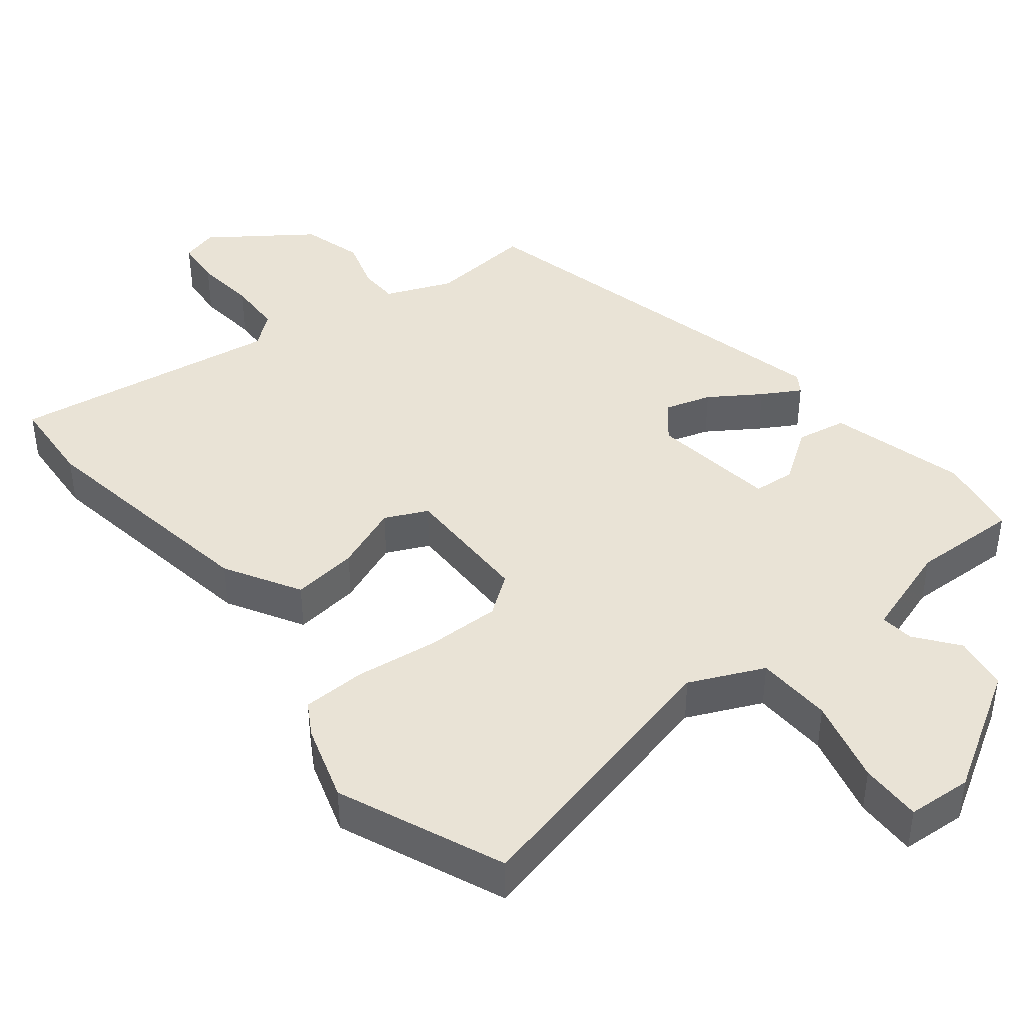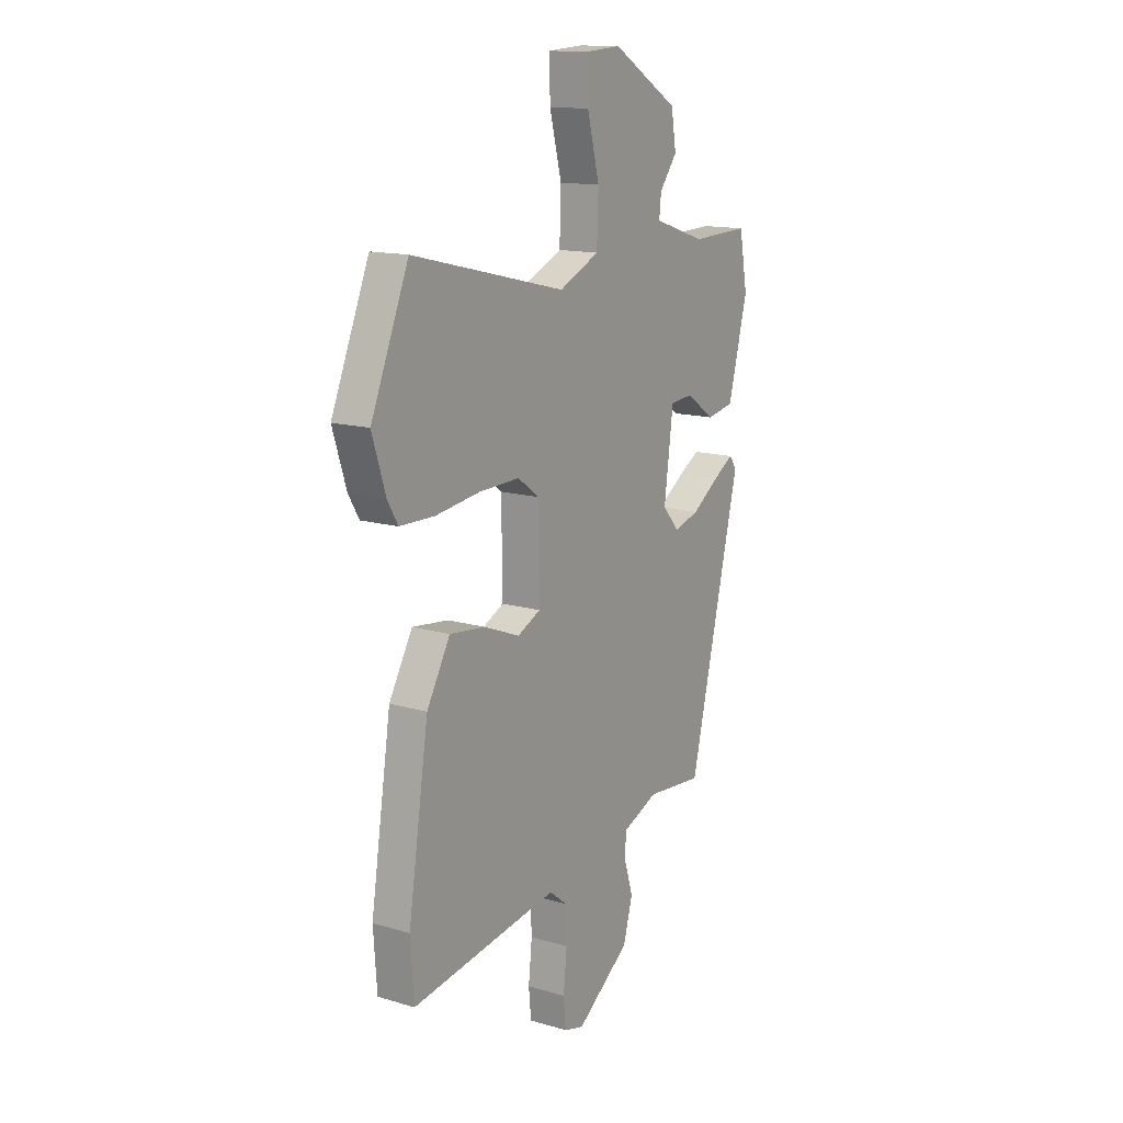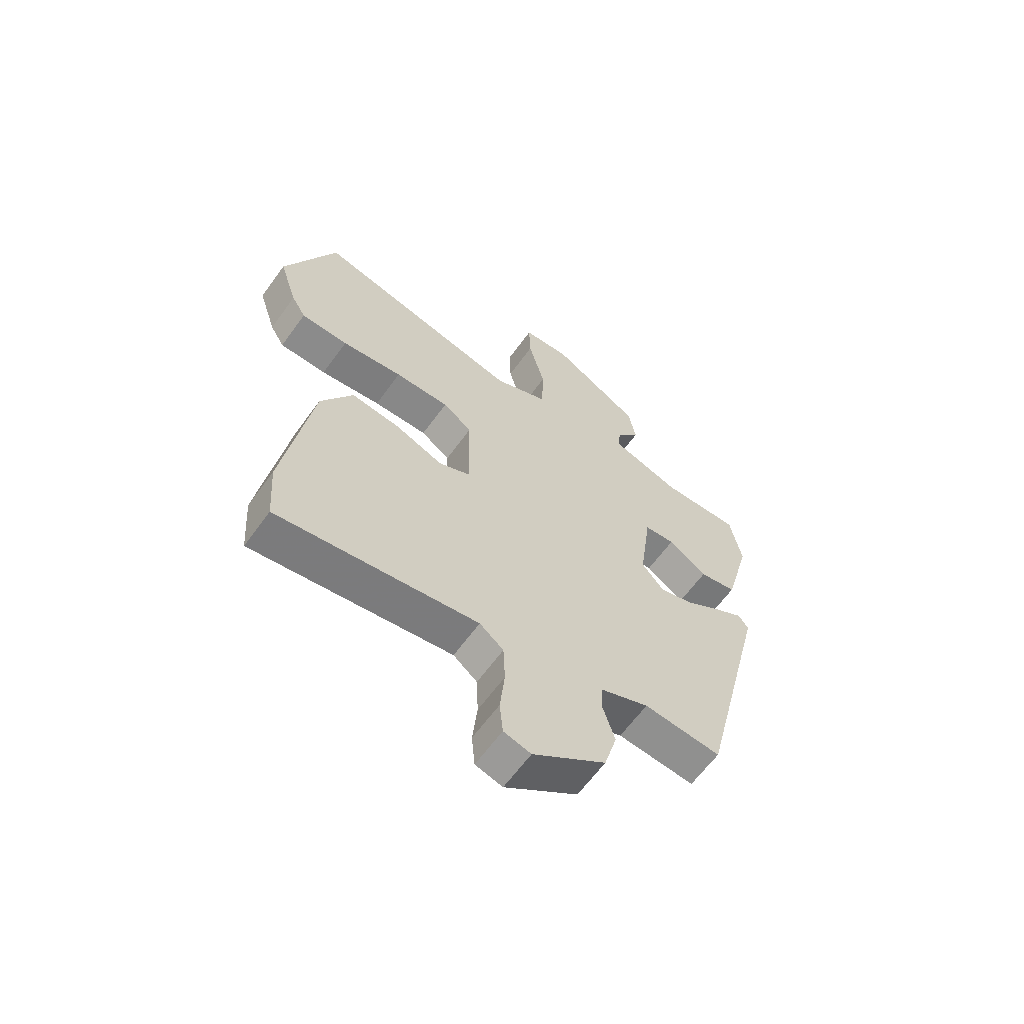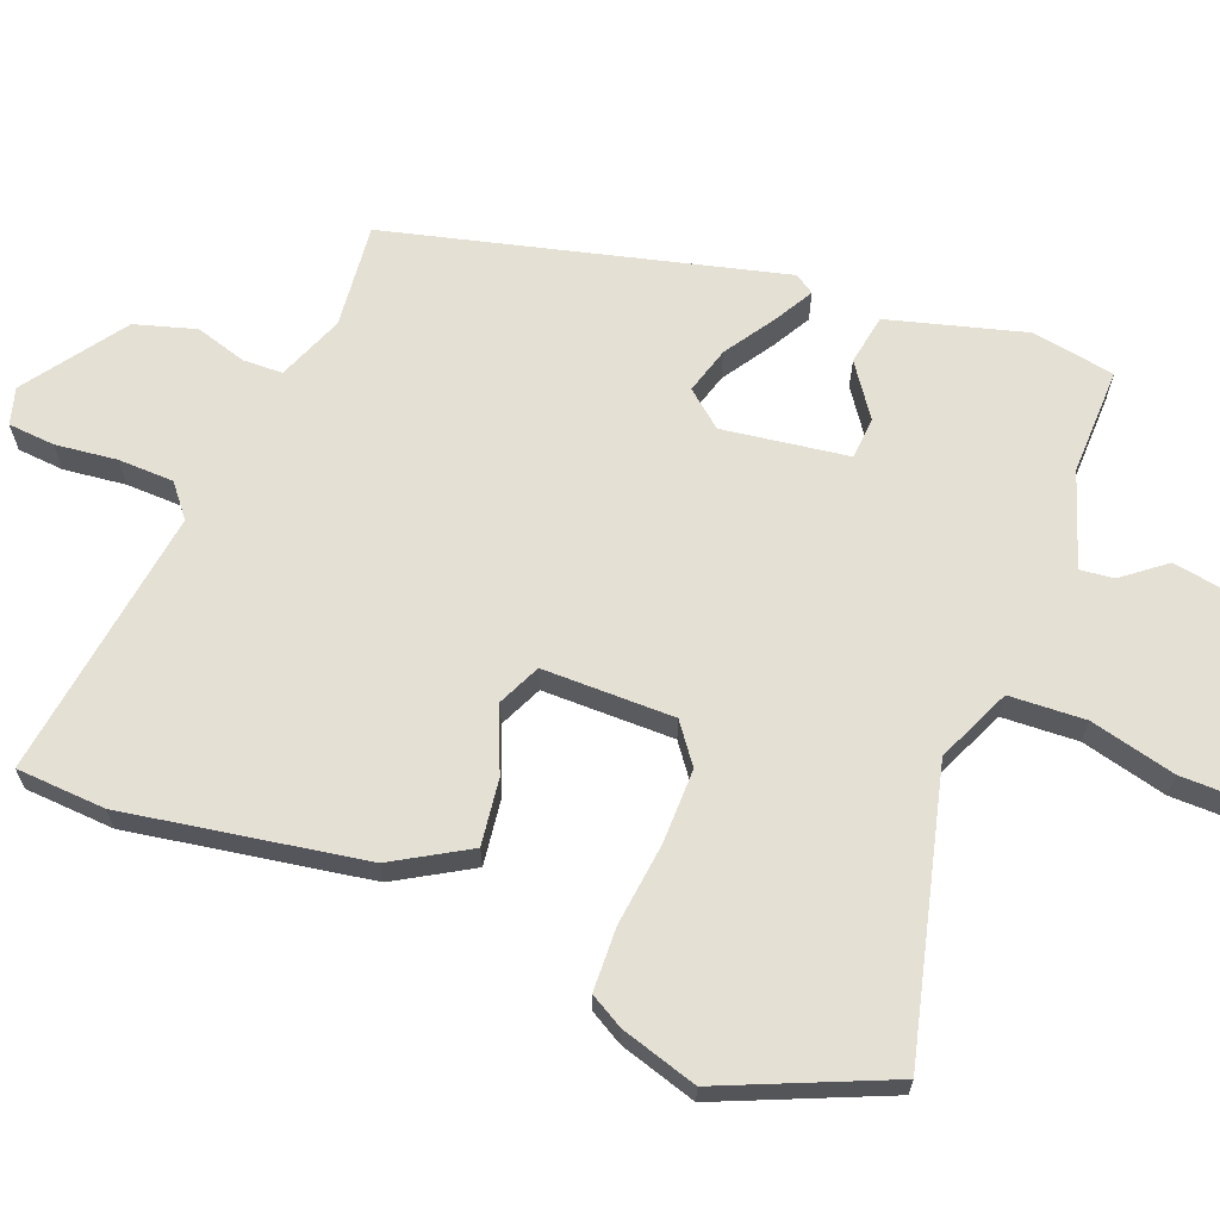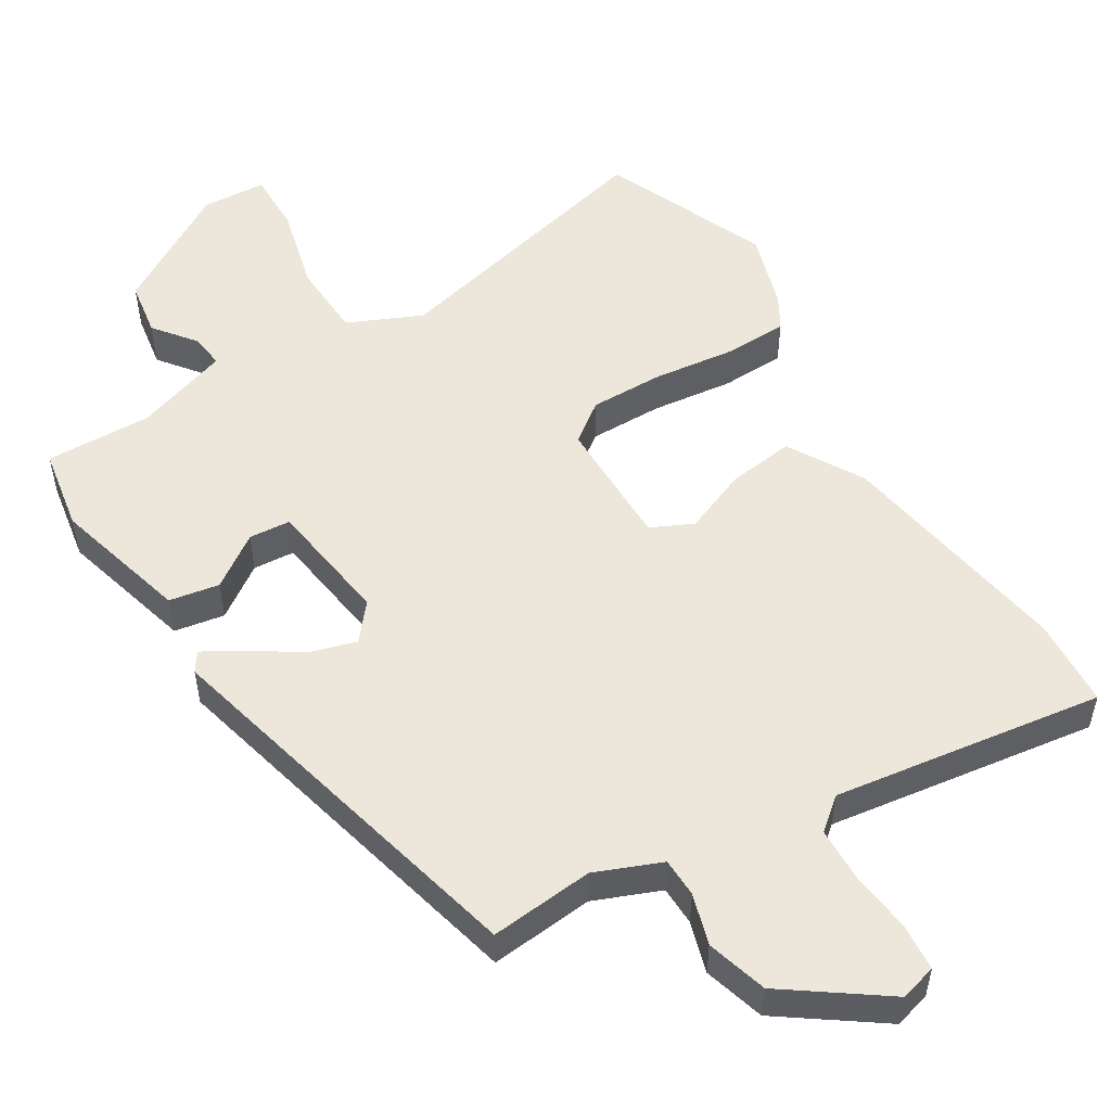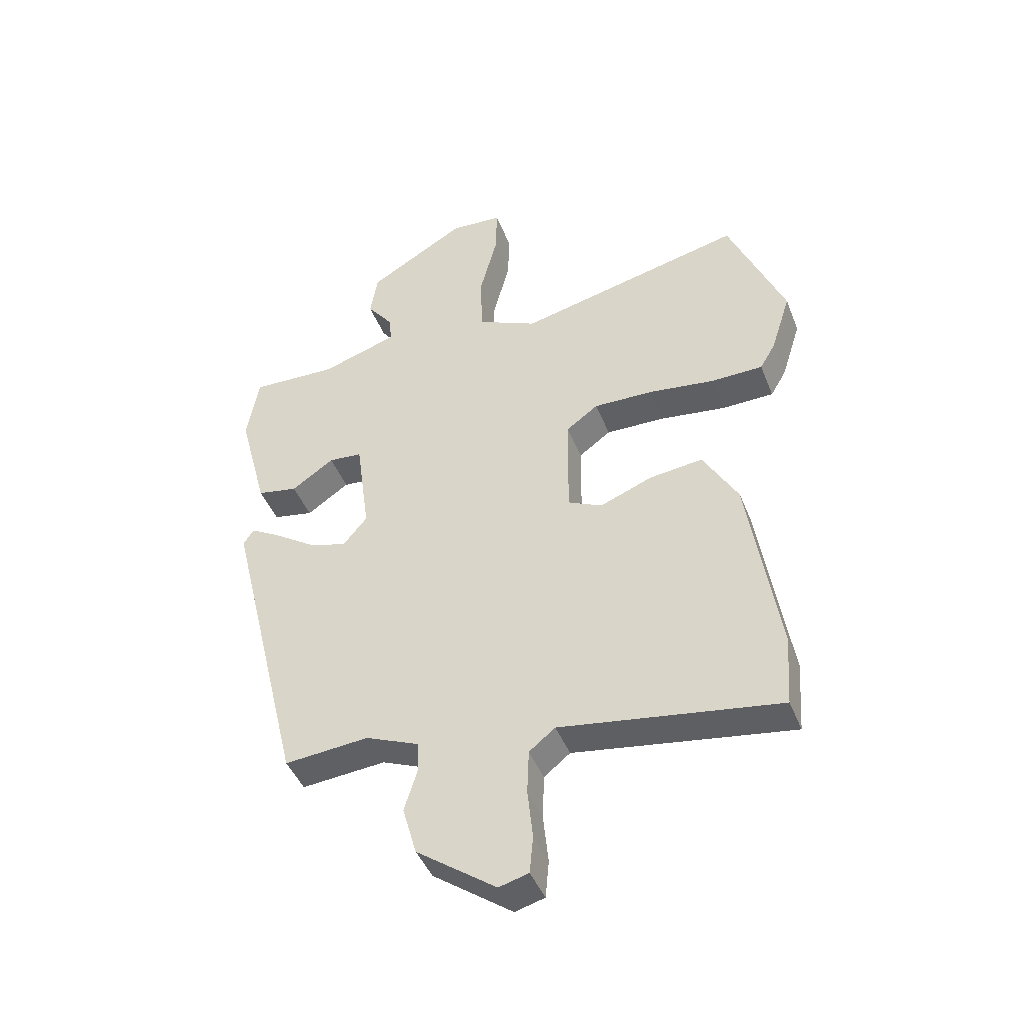
<metadata>
{"format":"obj","ext":"obj","renderer":"f3d","projection":"perspective","resolution":1024,"background":"white","views":[{"elev":42.3,"azim":-38.8,"up":"+Y"},{"elev":14.2,"azim":-57.1,"up":"+Z"},{"elev":-63.2,"azim":-35.9,"up":"+Z"},{"elev":65.8,"azim":-69.4,"up":"+Y"},{"elev":52.8,"azim":148.1,"up":"+Y"},{"elev":-44.1,"azim":-159.3,"up":"+Z"}]}
</metadata>
<code>
v -0.494 0.07 -0.584
v -0.503 0.07 -0.46
v -0.451 0.07 -0.126
v -0.391 0.07 -0.021
v -0.299 0.07 -0.032
v -0.208 0.07 -0.068
v -0.149 0.07 -0.04
v -0.151 0.07 0.143
v -0.206 0.07 0.183
v -0.309 0.07 0.181
v -0.424 0.07 0.166
v -0.513 0.07 0.168
v -0.54 0.07 0.214
v -0.574 0.07 0.321
v -0.478 0.07 0.552
v -0.085 0.07 0.459
v 0.018 0.07 0.506
v 0.022 0.07 0.612
v -0.009 0.07 0.731
v -0.011 0.07 0.817
v 0.079 0.07 0.823
v 0.248 0.07 0.723
v 0.261 0.07 0.646
v 0.216 0.07 0.587
v 0.211 0.07 0.54
v 0.343 0.07 0.497
v 0.492 0.07 0.502
v 0.513 0.07 0.386
v 0.463 0.07 0.196
v 0.393 0.07 0.183
v 0.32 0.07 0.233
v 0.262 0.07 0.228
v 0.239 0.07 0.053
v 0.281 0.07 0.003
v 0.346 0.07 0.023
v 0.416 0.07 0.07
v 0.469 0.07 0.101
v 0.487 0.07 0.074
v 0.356 0.07 -0.47
v 0.211 0.07 -0.457
v 0.119 0.07 -0.495
v 0.118 0.07 -0.55
v 0.14 0.07 -0.621
v 0.116 0.07 -0.706
v -0.021 0.07 -0.805
v -0.072 0.07 -0.791
v -0.078 0.07 -0.726
v -0.069 0.07 -0.64
v -0.072 0.07 -0.563
v -0.117 0.07 -0.527
v -0.494 0 -0.584
v -0.503 0 -0.46
v -0.451 0 -0.126
v -0.391 0 -0.021
v -0.299 0 -0.032
v -0.208 0 -0.068
v -0.149 0 -0.04
v -0.151 0 0.143
v -0.206 0 0.183
v -0.309 0 0.181
v -0.424 0 0.166
v -0.513 0 0.168
v -0.54 0 0.214
v -0.574 0 0.321
v -0.478 0 0.552
v -0.085 0 0.459
v 0.018 0 0.506
v 0.022 0 0.612
v -0.009 0 0.731
v -0.011 0 0.817
v 0.079 0 0.823
v 0.248 0 0.723
v 0.261 0 0.646
v 0.216 0 0.587
v 0.211 0 0.54
v 0.343 0 0.497
v 0.492 0 0.502
v 0.513 0 0.386
v 0.463 0 0.196
v 0.393 0 0.183
v 0.32 0 0.233
v 0.262 0 0.228
v 0.239 0 0.053
v 0.281 0 0.003
v 0.346 0 0.023
v 0.416 0 0.07
v 0.469 0 0.101
v 0.487 0 0.074
v 0.356 0 -0.47
v 0.211 0 -0.457
v 0.119 0 -0.495
v 0.118 0 -0.55
v 0.14 0 -0.621
v 0.116 0 -0.706
v -0.021 0 -0.805
v -0.072 0 -0.791
v -0.078 0 -0.726
v -0.069 0 -0.64
v -0.072 0 -0.563
v -0.117 0 -0.527
f 45 46 47 48
f 45 48 49
f 42 43 44 45
f 41 42 45 49
f 40 41 49 50
f 38 39 40
f 35 36 37 38
f 35 38 40 50
f 28 29 30 31
f 26 27 28 31
f 25 26 31 32
f 21 22 23 24
f 21 24 25
f 18 19 20 21
f 17 18 21 25
f 16 17 25 32
f 10 11 12 13
f 9 10 13 14
f 3 4 5 6
f 1 2 3 6
f 1 6 7
f 34 35 50 1
f 15 16 32 33
f 9 14 15 33
f 8 9 33 34
f 7 8 34
f 1 7 34
f 98 97 96 95
f 99 98 95
f 95 94 93 92
f 99 95 92 91
f 100 99 91 90
f 90 89 88
f 88 87 86 85
f 100 90 88 85
f 81 80 79 78
f 81 78 77 76
f 82 81 76 75
f 74 73 72 71
f 75 74 71
f 71 70 69 68
f 75 71 68 67
f 82 75 67 66
f 63 62 61 60
f 64 63 60 59
f 56 55 54 53
f 56 53 52 51
f 57 56 51
f 51 100 85 84
f 83 82 66 65
f 83 65 64 59
f 84 83 59 58
f 84 58 57
f 84 57 51
f 1 51 52 2
f 2 52 53 3
f 3 53 54 4
f 4 54 55 5
f 5 55 56 6
f 6 56 57 7
f 7 57 58 8
f 8 58 59 9
f 9 59 60 10
f 10 60 61 11
f 11 61 62 12
f 12 62 63 13
f 13 63 64 14
f 14 64 65 15
f 15 65 66 16
f 16 66 67 17
f 17 67 68 18
f 18 68 69 19
f 19 69 70 20
f 20 70 71 21
f 21 71 72 22
f 22 72 73 23
f 23 73 74 24
f 24 74 75 25
f 25 75 76 26
f 26 76 77 27
f 27 77 78 28
f 28 78 79 29
f 29 79 80 30
f 30 80 81 31
f 31 81 82 32
f 32 82 83 33
f 33 83 84 34
f 34 84 85 35
f 35 85 86 36
f 36 86 87 37
f 37 87 88 38
f 38 88 89 39
f 39 89 90 40
f 40 90 91 41
f 41 91 92 42
f 42 92 93 43
f 43 93 94 44
f 44 94 95 45
f 45 95 96 46
f 46 96 97 47
f 47 97 98 48
f 48 98 99 49
f 49 99 100 50
f 50 100 51 1

</code>
